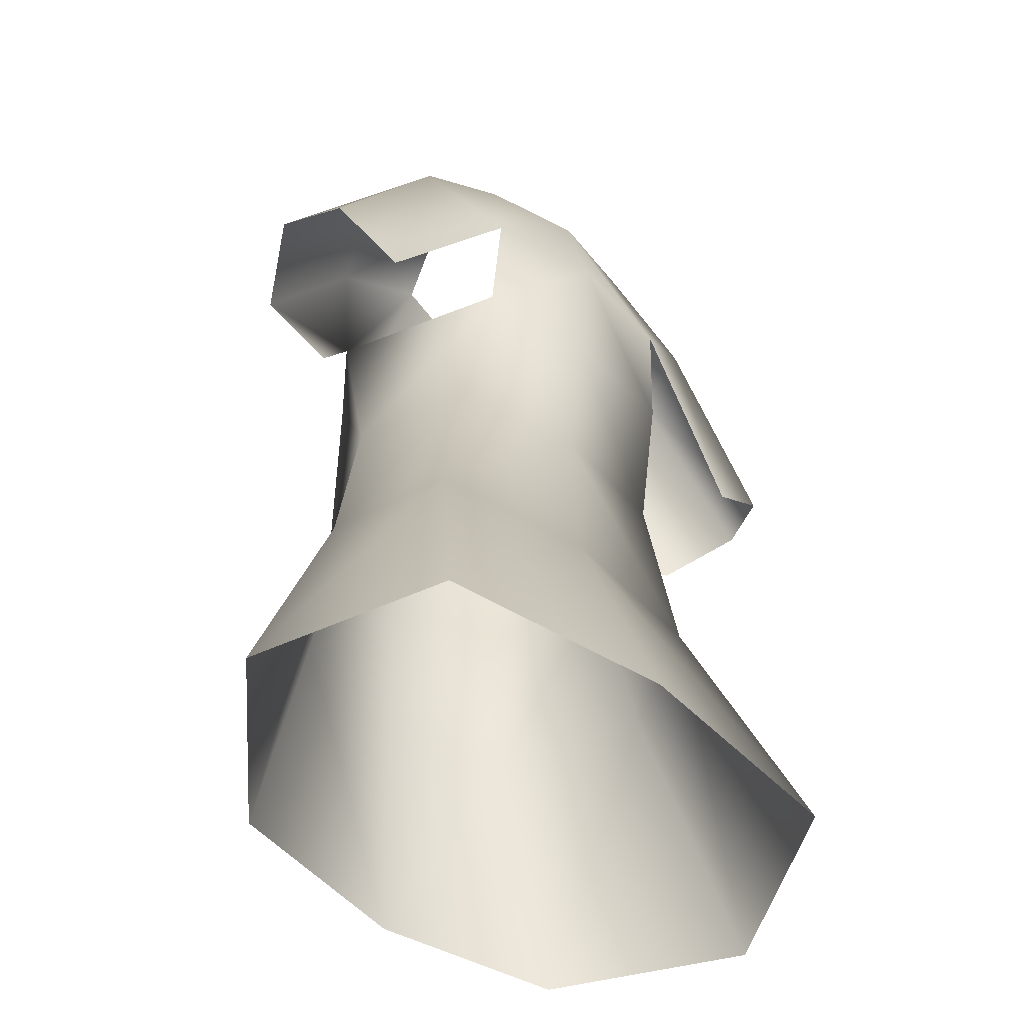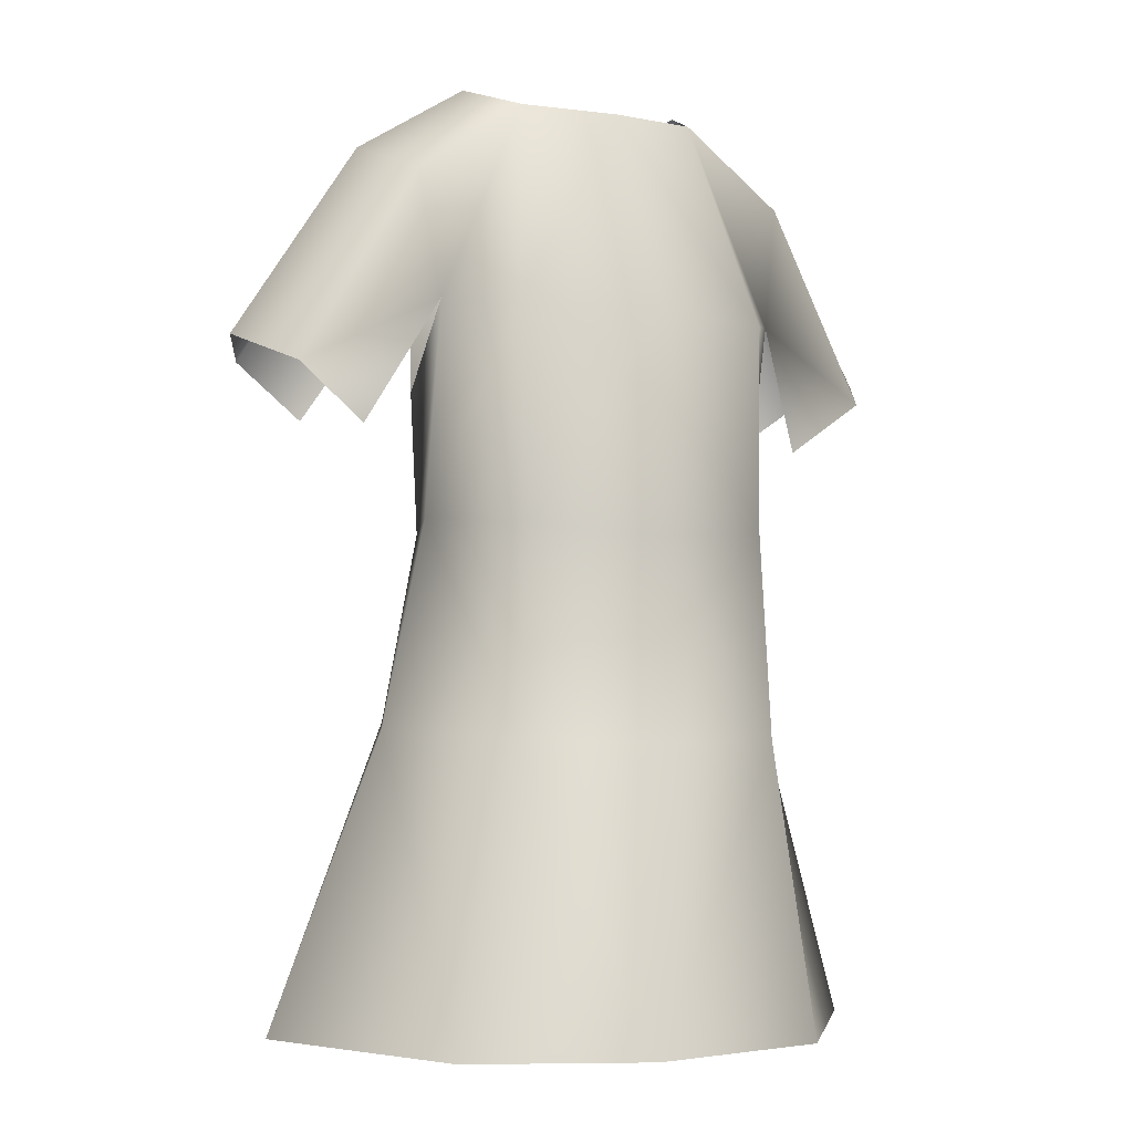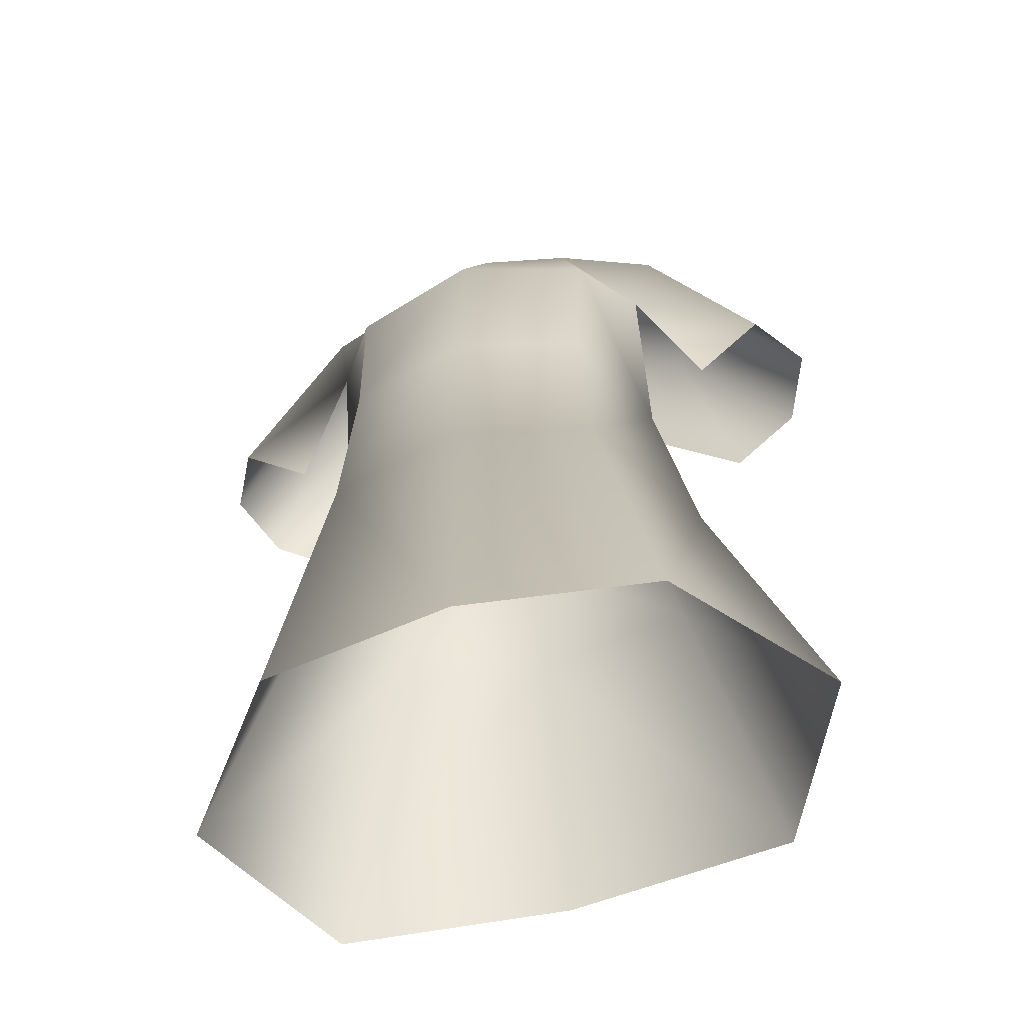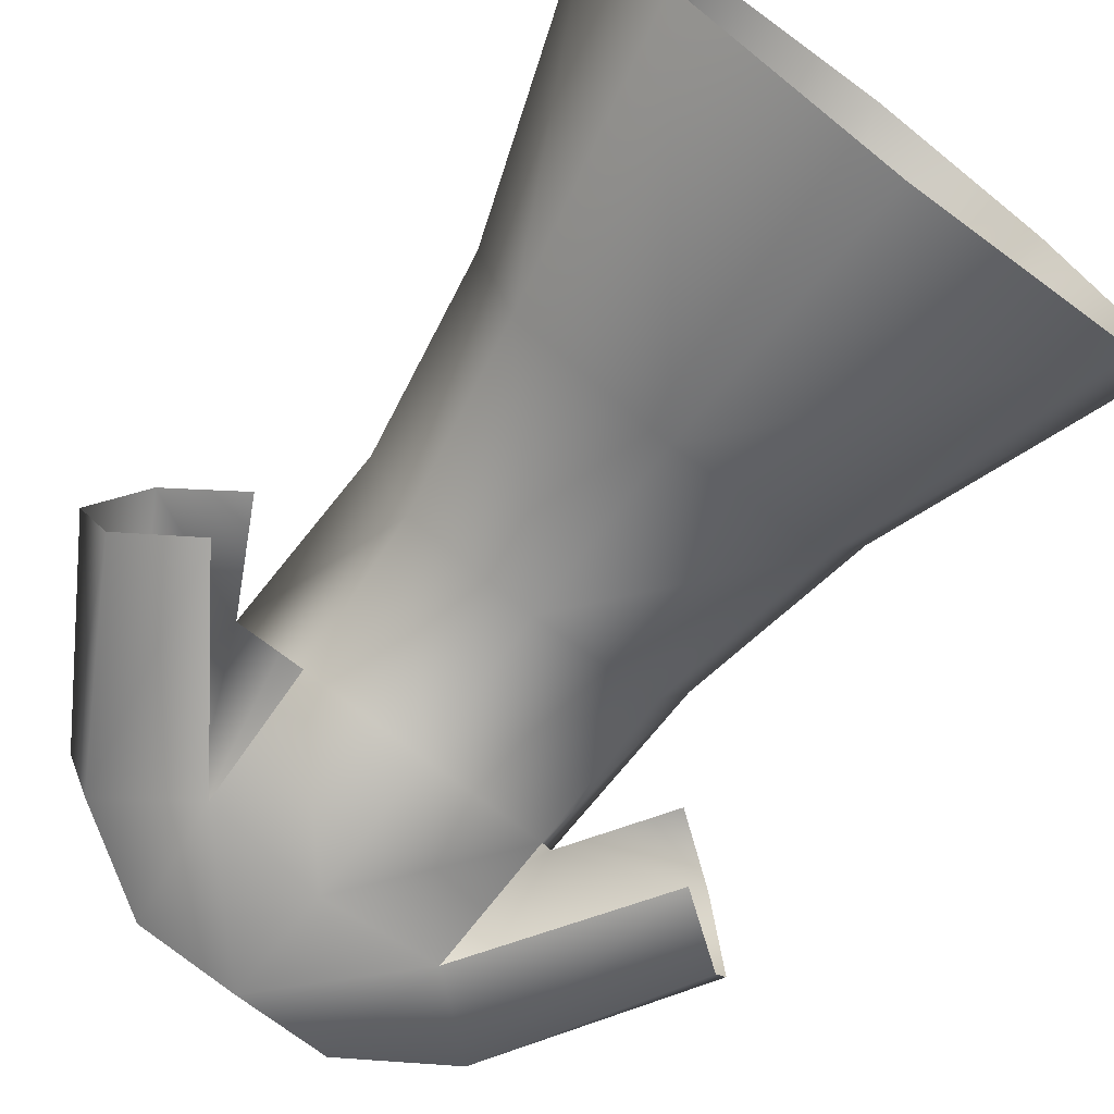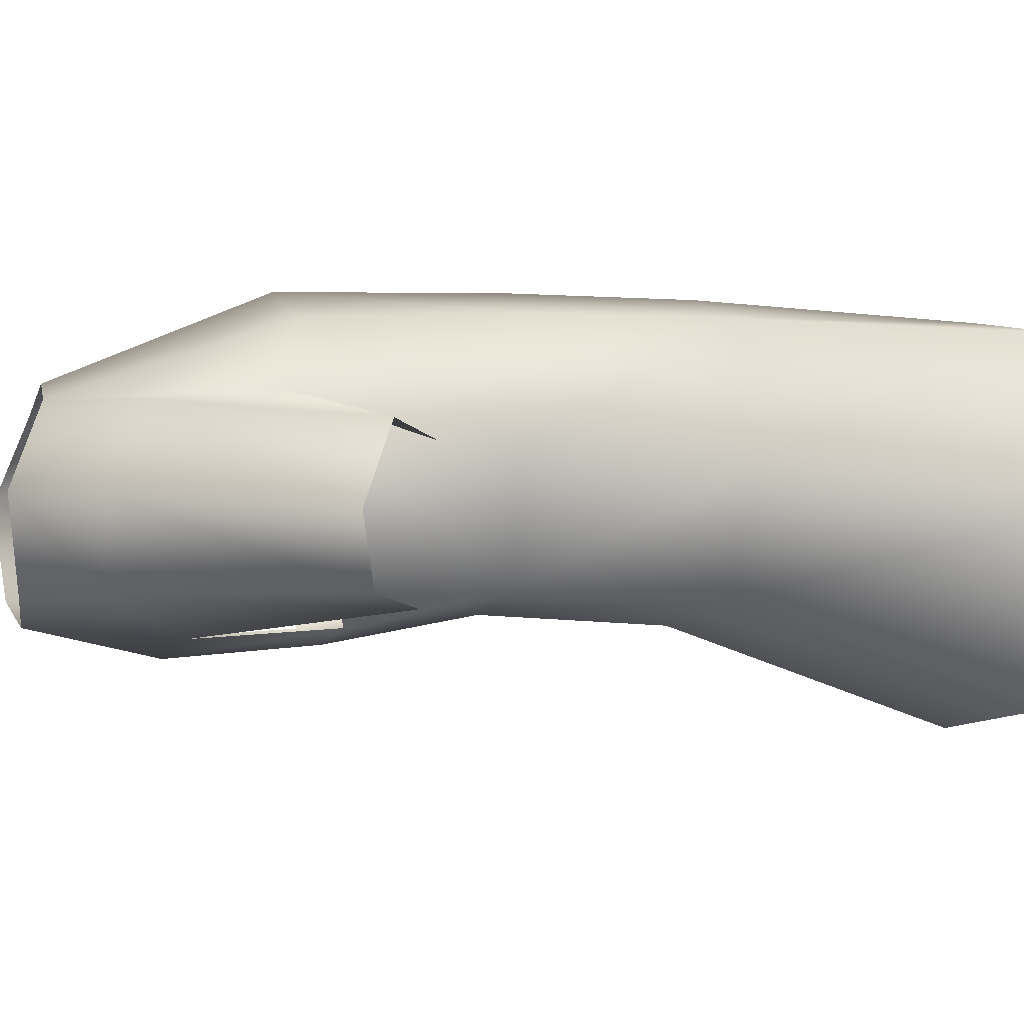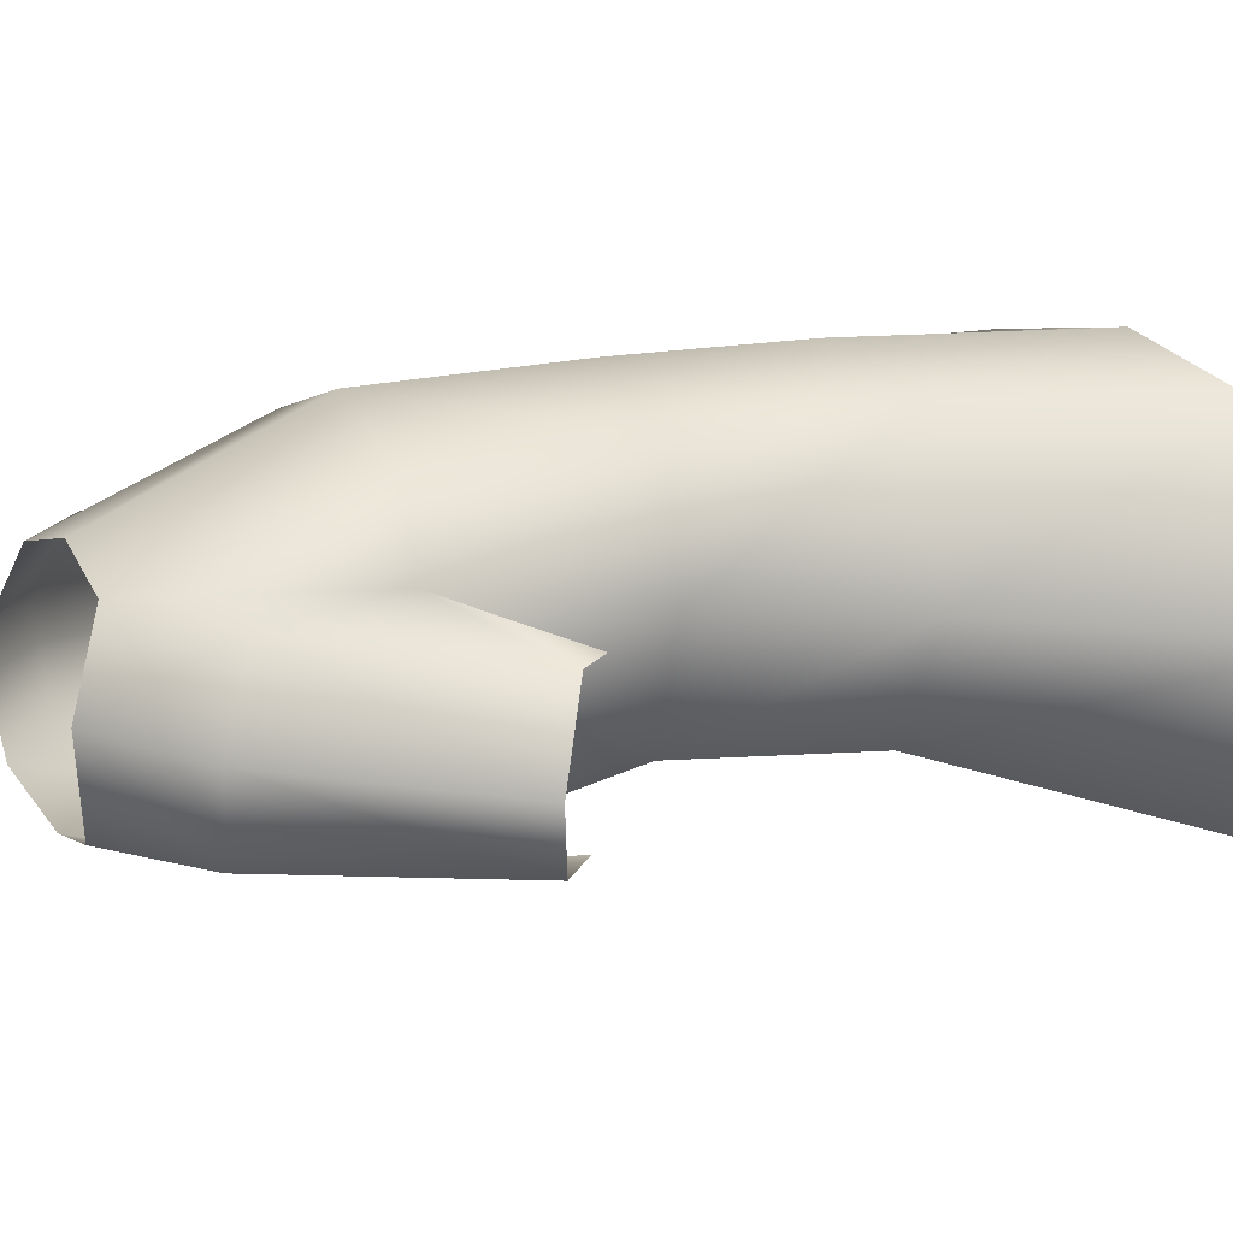
<metadata>
{"format":"obj","ext":"obj","renderer":"f3d","projection":"perspective","resolution":1024,"background":"white","views":[{"elev":-50.5,"azim":138.9,"up":"+Y"},{"elev":-5.0,"azim":-26.6,"up":"+Y"},{"elev":-59.2,"azim":16.5,"up":"+Y"},{"elev":-76.2,"azim":-37.5,"up":"+Z"},{"elev":-2.7,"azim":-104.3,"up":"+Z"},{"elev":15.2,"azim":-116.2,"up":"+Z"}]}
</metadata>
<code>
g EffectMesh
v 0.07011 1.195 -0.03516
v 0.06787 1.273 -0.04065
v -5.471e-18 1.276 -0.05078
v -8.74e-21 1.194 -0.04359
v 1.015e-18 1.347 -0.03506
v 0.0569 1.351 -0.02144
v 0.1139 1.314 -0.02044
v 0.07399 1.111 -0.01608
v -2.474e-18 1.111 -0.02807
v 0.09241 1.005 -0.02124
v -1.081e-17 1.007 -0.03367
v 0.1291 0.8445 -0.07486
v -7.897e-17 0.8473 -0.08964
v 0.1762 0.8373 0.0266
v 0.1193 0.9993 0.0445
v 0.1067 0.83 0.1166
v 0.07563 0.9935 0.1229
v 3.797e-17 0.8272 0.134
v 1.173e-17 0.9915 0.1417
v 0.06705 1.358 0.03015
v 0.0569 1.351 -0.02144
v 0.1292 1.318 0.02696
v 0.1112 1.299 0.07166
v 0.05206 1.34 0.07548
v 0.07399 1.111 -0.01608
v 0.09241 1.005 -0.02124
v 0.09928 1.113 0.05466
v 0.07563 0.9935 0.1229
v 0.06872 1.105 0.1229
v -1.274e-18 1.099 0.142
v 0.1292 1.318 0.02696
v 0.1739 1.192 0.06008
v 0.1975 1.211 0.01745
v -1.076e-17 1.338 0.08811
v 0.07331 1.22 0.1167
v -2.01e-18 1.22 0.1385
v 0.06872 1.105 0.1229
v 0.09928 1.113 0.05466
v 0.1006 1.228 0.07838
v 0.07011 1.195 -0.03516
v 0.07399 1.111 -0.01608
v -1.274e-18 1.099 0.142
v 0.1006 1.228 0.07838
v 0.1139 1.314 -0.02044
v 0.1813 1.202 -0.01943
v 0.1975 1.211 0.01745
v 0.1292 1.318 0.02696
v 0.1139 1.314 -0.02044
v 0.06787 1.273 -0.04065
v 0.1411 1.173 -0.02655
v 0.1813 1.202 -0.01943
v -0.07011 1.195 -0.03516
v -8.74e-21 1.194 -0.04359
v -5.471e-18 1.276 -0.05078
v -0.06787 1.273 -0.04065
v 1.015e-18 1.347 -0.03506
v -0.0569 1.351 -0.02144
v -0.1139 1.314 -0.02044
v -0.1193 0.9993 0.0445
v -0.07563 0.9935 0.1229
v -0.1067 0.83 0.1166
v -0.1762 0.8373 0.0266
v 3.797e-17 0.8272 0.134
v 1.173e-17 0.9915 0.1417
v -0.09241 1.005 -0.02124
v -0.1291 0.8445 -0.07486
v -1.081e-17 1.007 -0.03367
v -7.897e-17 0.8473 -0.08964
v -0.07399 1.111 -0.01608
v -0.09928 1.113 0.05466
v -0.06872 1.105 0.1229
v -1.274e-18 1.099 0.142
v -0.06872 1.105 0.1229
v -0.07399 1.111 -0.01608
v -2.474e-18 1.111 -0.02807
v -8.74e-21 1.194 -0.04359
v -0.07011 1.195 -0.03516
v -0.09241 1.005 -0.02124
v -1.081e-17 1.007 -0.03367
v -0.1006 1.228 0.07838
v -0.09928 1.113 0.05466
v -0.07399 1.111 -0.01608
v -0.07011 1.195 -0.03516
v -0.07331 1.22 0.1167
v -0.06872 1.105 0.1229
v -2.01e-18 1.22 0.1385
v -1.274e-18 1.099 0.142
v -0.1139 1.314 -0.02044
v -0.1813 1.202 -0.01943
v -0.1411 1.173 -0.02655
v -0.06787 1.273 -0.04065
v -0.07331 1.22 0.1167
v -0.1006 1.228 0.07838
v -0.05206 1.34 0.07548
v -0.1112 1.299 0.07166
v -1.076e-17 1.338 0.08811
v -2.01e-18 1.22 0.1385
v -0.1112 1.299 0.07166
v -0.1292 1.318 0.02696
v -0.06705 1.358 0.03015
v -0.05206 1.34 0.07548
v -0.1139 1.314 -0.02044
v -0.0569 1.351 -0.02144
v -0.1739 1.192 0.06008
v -0.1975 1.211 0.01745
v -0.1292 1.318 0.02696
v -0.1292 1.318 0.02696
v -0.1975 1.211 0.01745
v -0.1813 1.202 -0.01943
v -0.1139 1.314 -0.02044
v -0.1739 1.192 0.06008
v -0.1112 1.299 0.07166
v -0.1006 1.228 0.07838
v -0.1341 1.162 0.05271
v 0.1739 1.192 0.06008
v 0.1341 1.162 0.05271
v 0.1006 1.228 0.07838
v 0.1112 1.299 0.07166
v 0.05206 1.34 0.07548
v 0.1112 1.299 0.07166
v 0.1006 1.228 0.07838
g EffectMesh_0
f 3 2 1
f 4 3 1
f 3 5 2
f 5 6 2
f 7 2 6
f 4 1 8
f 9 4 8
f 8 10 9
f 10 11 9
f 10 12 11
f 12 13 11
f 14 12 10
f 15 14 10
f 16 14 15
f 17 16 15
f 18 16 17
f 19 18 17
f 7 21 20
f 22 7 20
f 23 22 20
f 24 23 20
f 15 26 25
f 27 15 25
f 28 15 27
f 29 28 27
f 30 19 28
f 29 30 28
f 23 32 31
f 32 33 31
f 35 24 34
f 36 35 34
f 37 35 36
f 37 38 35
f 38 39 35
f 39 38 40
f 38 41 40
f 42 37 36
f 35 43 24
f 46 45 44
f 47 46 44
f 50 49 48
f 51 50 48
f 54 53 52
f 55 54 52
f 56 54 55
f 57 56 55
f 55 58 57
f 61 60 59
f 62 61 59
f 61 63 60
f 63 64 60
f 62 59 65
f 66 62 65
f 66 65 67
f 68 66 67
f 65 59 69
f 59 70 69
f 59 60 70
f 60 71 70
f 60 64 72
f 73 60 72
f 76 75 74
f 77 76 74
f 78 74 75
f 79 78 75
f 82 81 80
f 83 82 80
f 84 80 81
f 85 84 81
f 84 85 86
f 85 87 86
f 90 89 88
f 91 90 88
f 94 93 92
f 95 93 94
f 94 92 96
f 92 97 96
f 100 99 98
f 101 100 98
f 102 99 100
f 103 102 100
f 105 104 98
f 106 105 98
f 109 108 107
f 110 109 107
f 113 112 111
f 114 113 111
f 117 116 115
f 118 117 115
f 121 120 119

</code>
